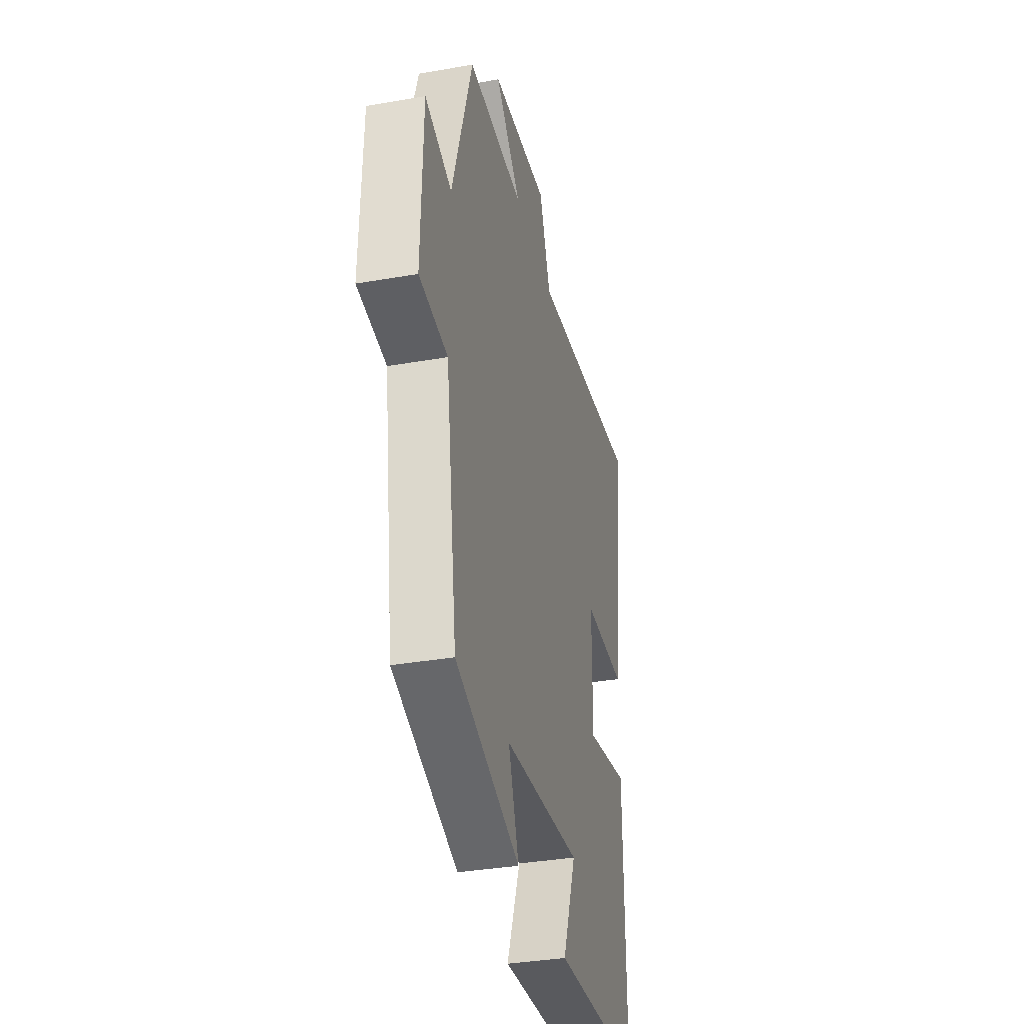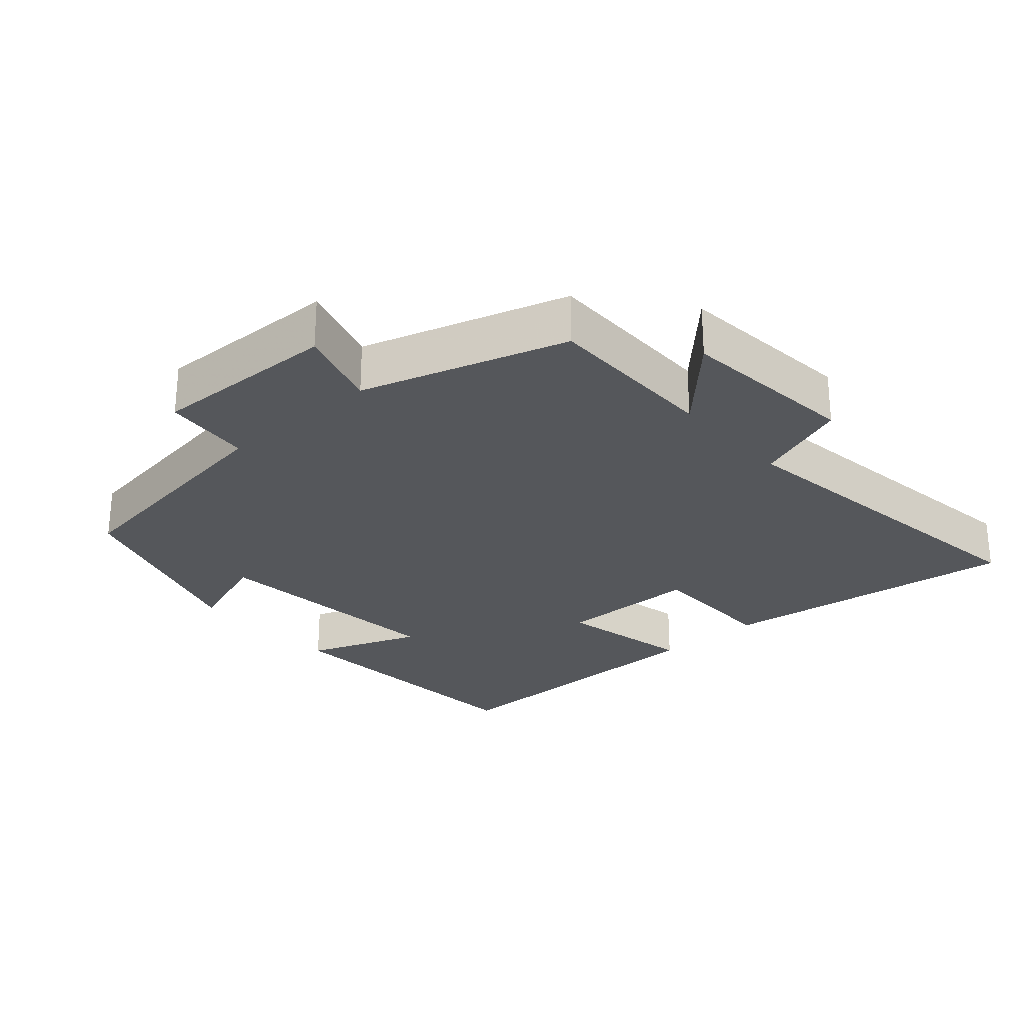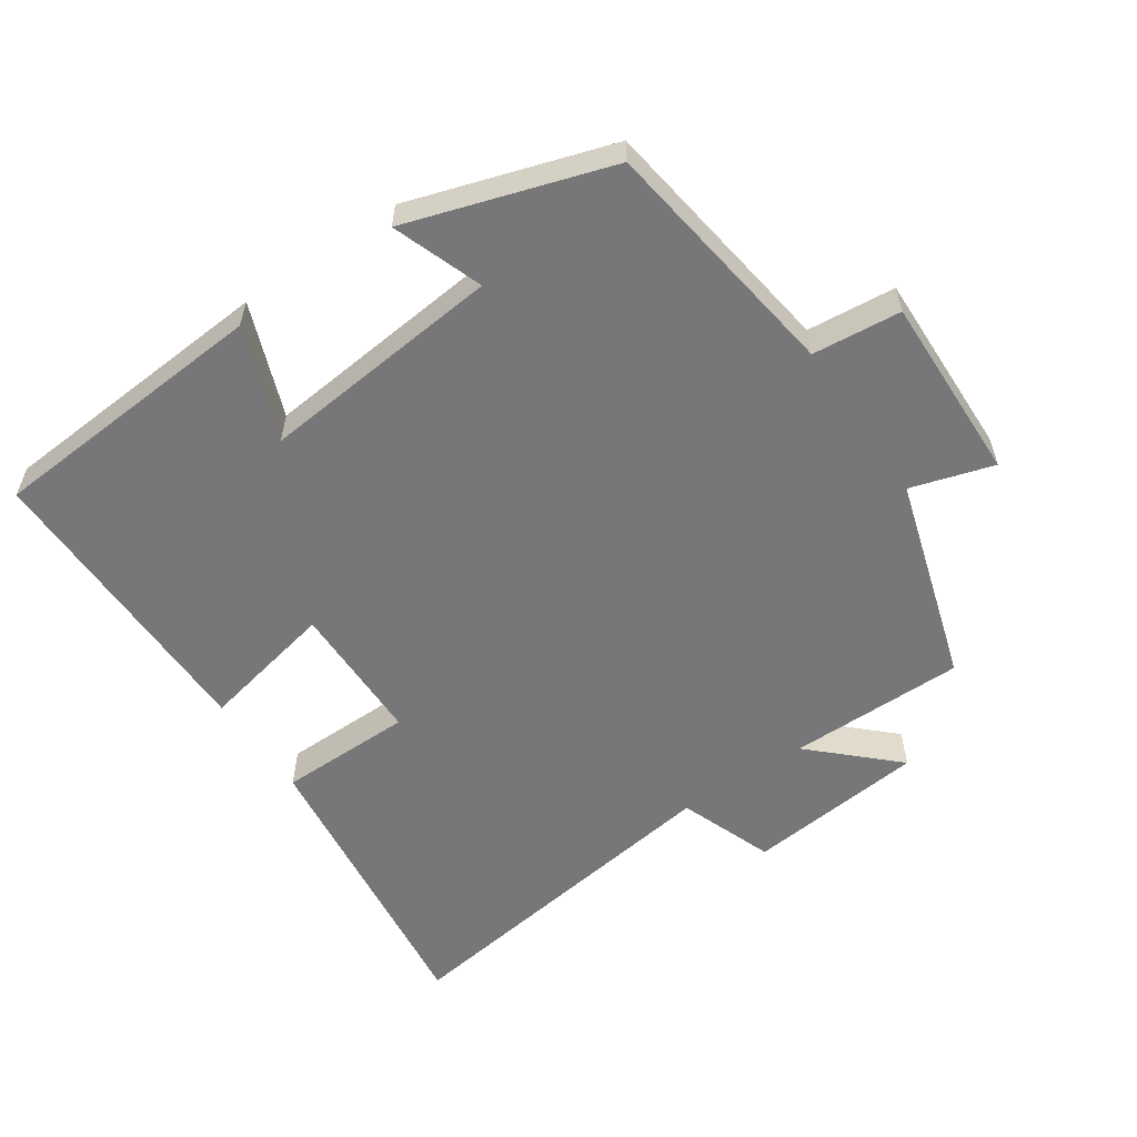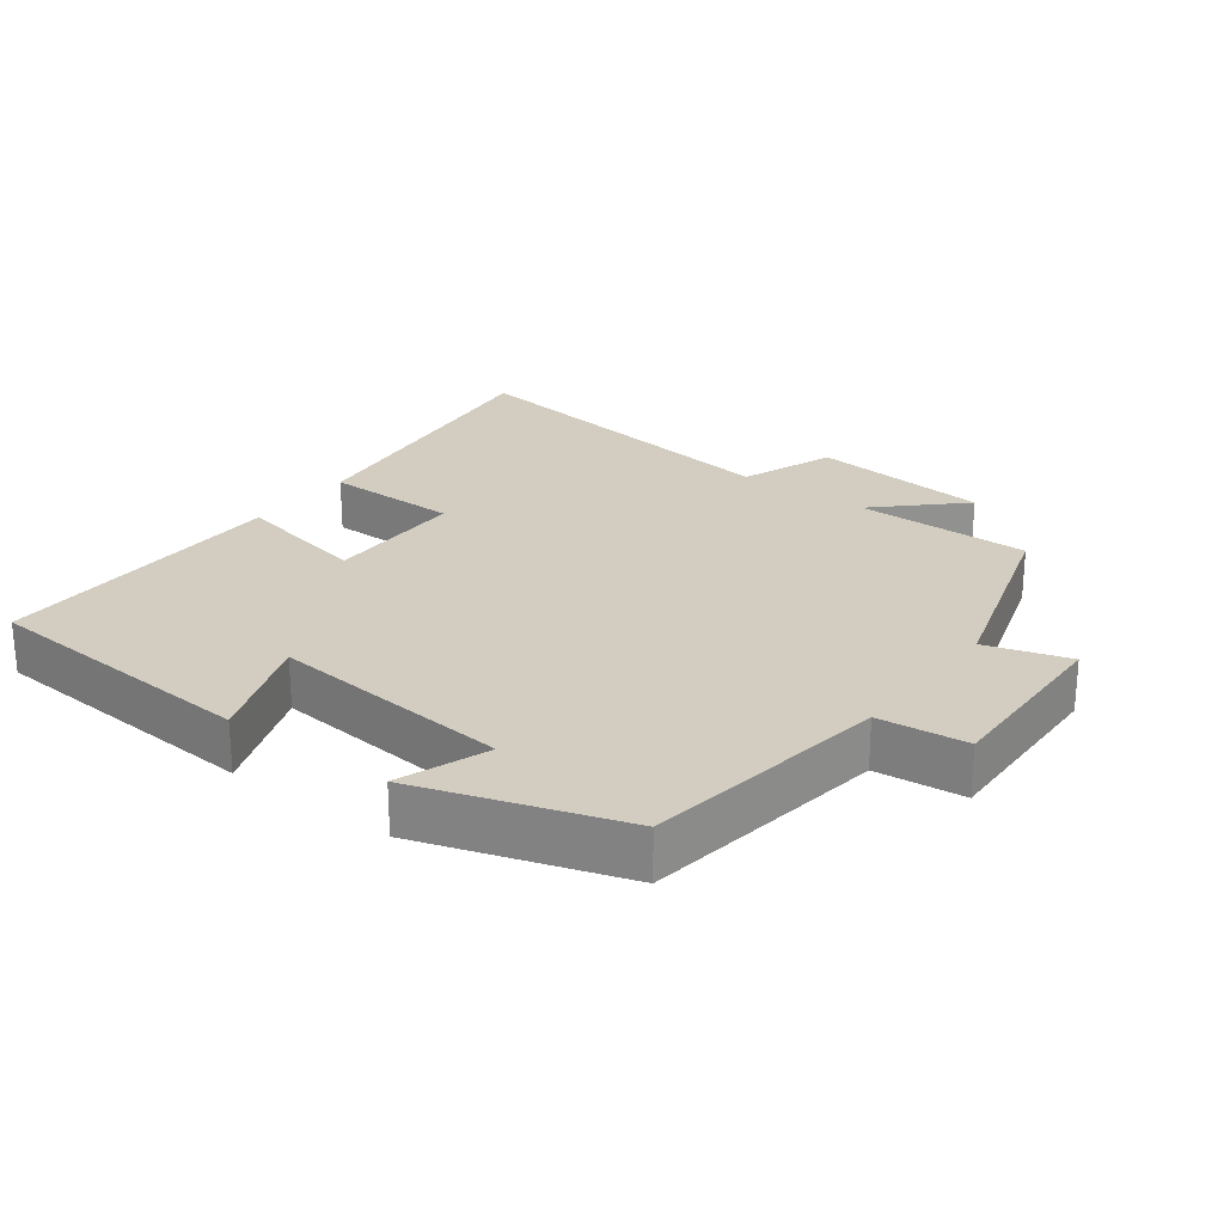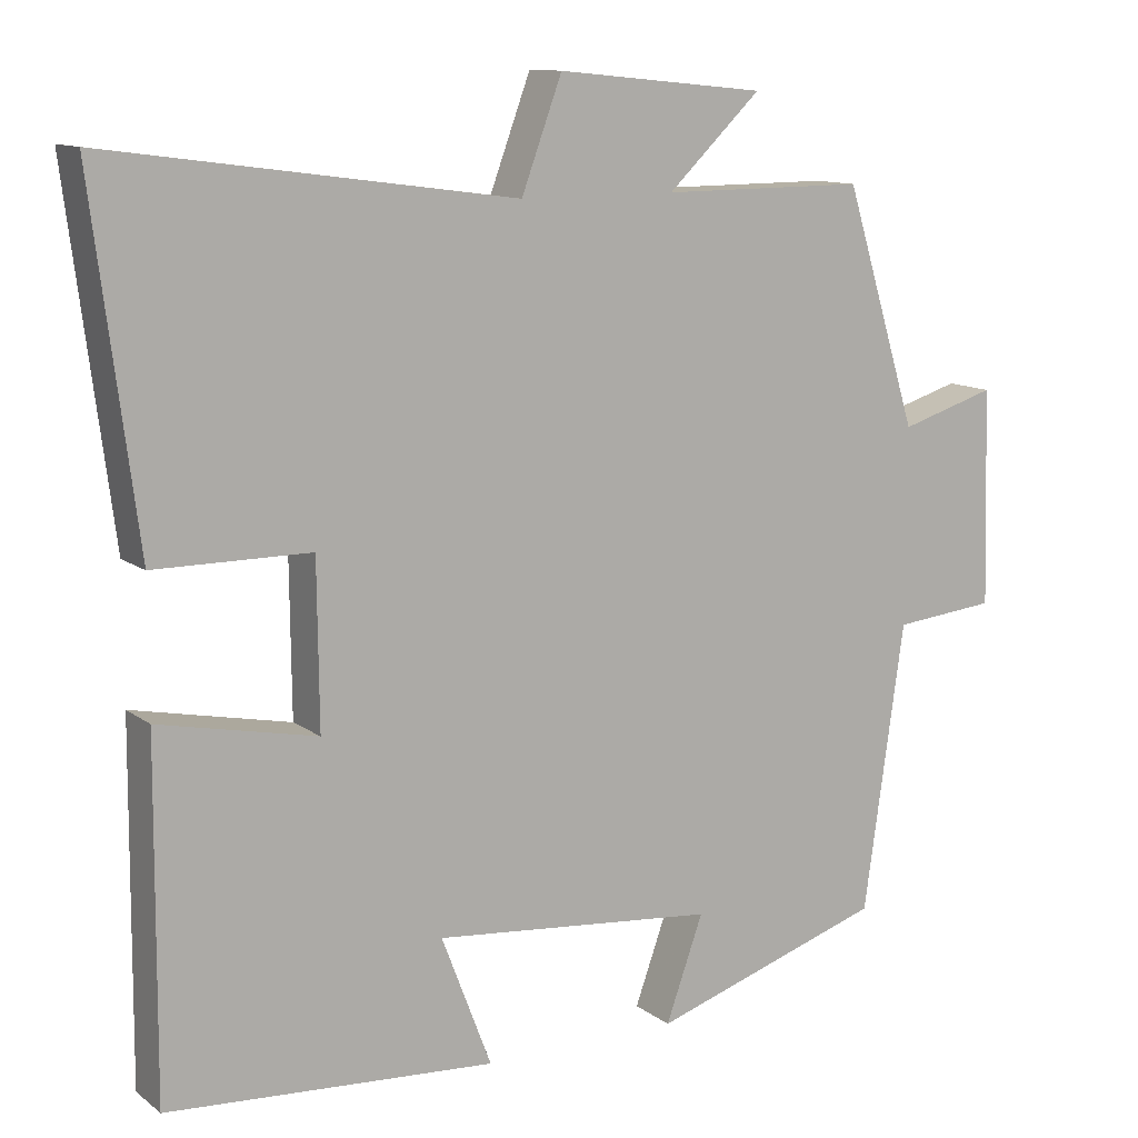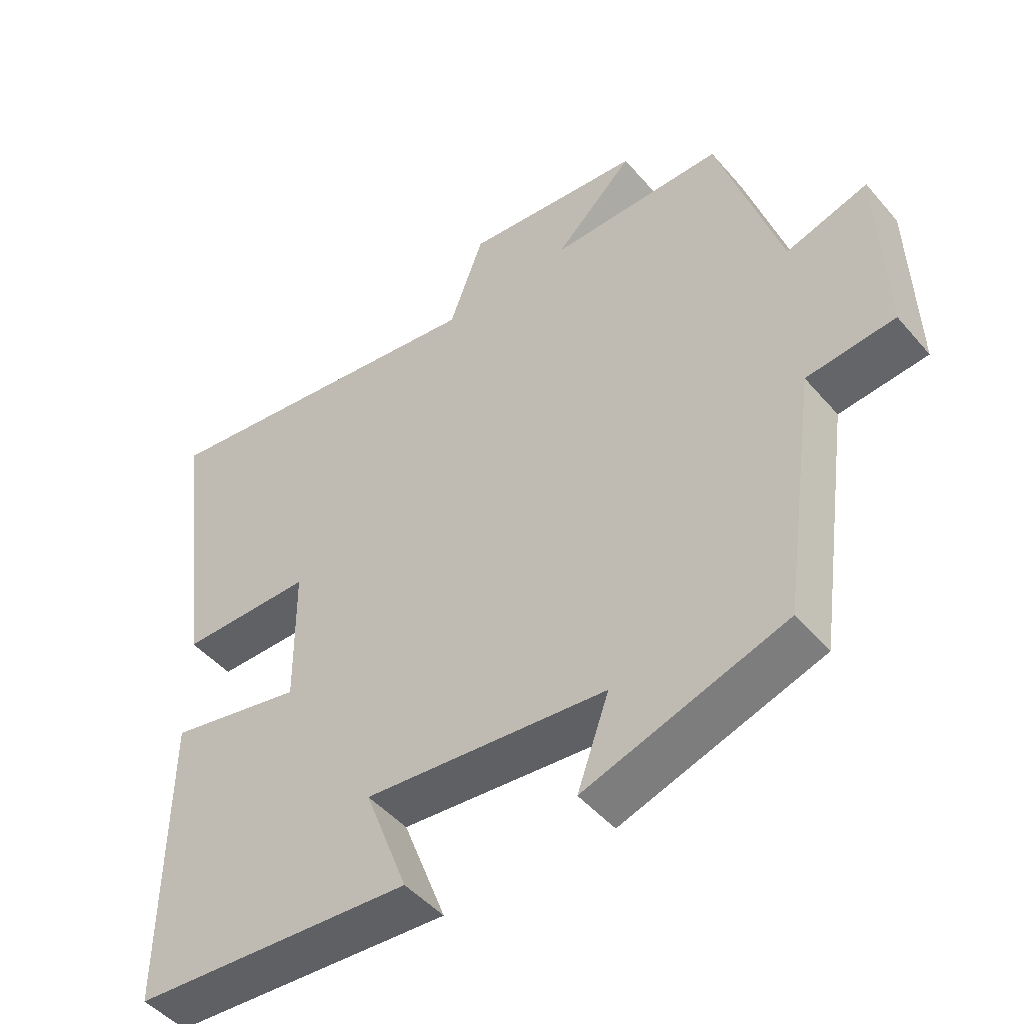
<metadata>
{"format":"obj","ext":"obj","renderer":"f3d","projection":"perspective","resolution":1024,"background":"white","views":[{"elev":-35.2,"azim":-76.9,"up":"+Z"},{"elev":-26.8,"azim":-48.5,"up":"+Y"},{"elev":-57.2,"azim":-145.6,"up":"+Y"},{"elev":24.6,"azim":-143.0,"up":"+Y"},{"elev":11.7,"azim":149.0,"up":"+Z"},{"elev":-47.6,"azim":-141.6,"up":"+Z"}]}
</metadata>
<code>
v 0.503 0.07 -0.472
v 0.091 0.07 -0.5
v 0.154 0.07 -0.335
v -0.202 0.07 -0.369
v -0.155 0.07 -0.5
v -0.449 0.07 -0.405
v -0.5 0.07 -0.045
v -0.629 0.07 -0.032
v -0.621 0.07 0.24
v -0.5 0.07 0.203
v -0.408 0.07 0.501
v -0.151 0.07 0.5
v -0.268 0.07 0.612
v -0.006 0.07 0.638
v 0.045 0.07 0.5
v 0.556 0.07 0.57
v 0.5 0.07 0.131
v 0.304 0.07 0.13
v 0.302 0.07 -0.076
v 0.5 0.07 -0.035
v 0.503 0 -0.472
v 0.091 0 -0.5
v 0.154 0 -0.335
v -0.202 0 -0.369
v -0.155 0 -0.5
v -0.449 0 -0.405
v -0.5 0 -0.045
v -0.629 0 -0.032
v -0.621 0 0.24
v -0.5 0 0.203
v -0.408 0 0.501
v -0.151 0 0.5
v -0.268 0 0.612
v -0.006 0 0.638
v 0.045 0 0.5
v 0.556 0 0.57
v 0.5 0 0.131
v 0.304 0 0.13
v 0.302 0 -0.076
v 0.5 0 -0.035
f 1 2 3
f 20 1 3
f 19 20 3
f 18 19 3 4
f 15 16 17 18
f 15 18 4
f 12 13 14 15
f 12 15 4
f 10 11 12 4
f 7 8 9 10
f 6 7 10
f 5 6 10
f 4 5 10
f 23 22 21
f 23 21 40
f 23 40 39
f 24 23 39 38
f 38 37 36 35
f 24 38 35
f 35 34 33 32
f 24 35 32
f 24 32 31 30
f 30 29 28 27
f 30 27 26
f 30 26 25
f 30 25 24
f 1 21 22 2
f 2 22 23 3
f 3 23 24 4
f 4 24 25 5
f 5 25 26 6
f 6 26 27 7
f 7 27 28 8
f 8 28 29 9
f 9 29 30 10
f 10 30 31 11
f 11 31 32 12
f 12 32 33 13
f 13 33 34 14
f 14 34 35 15
f 15 35 36 16
f 16 36 37 17
f 17 37 38 18
f 18 38 39 19
f 19 39 40 20
f 20 40 21 1

</code>
